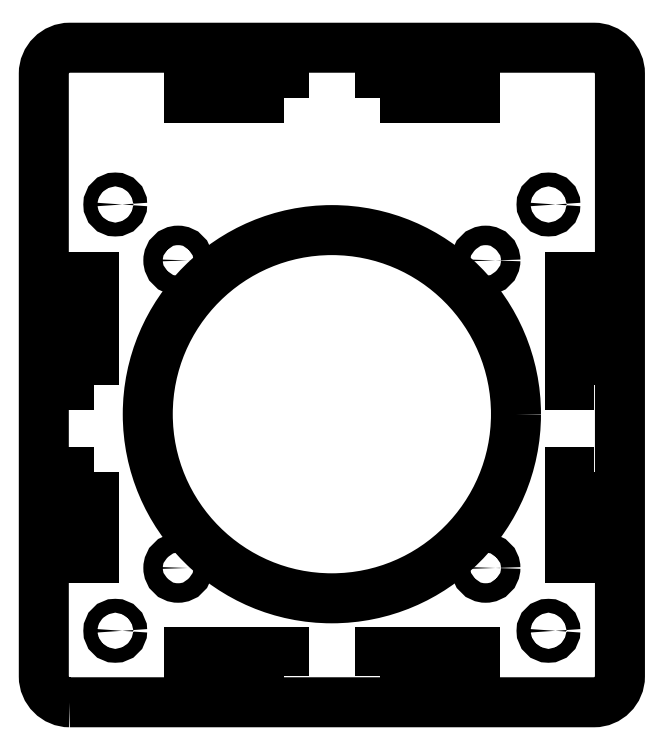
<metadata>
{"format":"dxf","ext":"dxf","renderer":"ezdxf+matplotlib","layout":"modelspace","background":"white","min_lineweight":24,"dpi":150}
</metadata>
<code>
0
SECTION
2
ENTITIES
0
CIRCLE
8
0
10
35.5
20
35.5
30
0
40
2.25
0
CIRCLE
8
0
10
35.5
20
-35.5
30
0
40
2.25
0
CIRCLE
8
0
10
-35.5
20
35.5
30
0
40
2.25
0
CIRCLE
8
0
10
-35.5
20
-35.5
30
0
40
2.25
0
CIRCLE
8
0
10
0
20
0
30
0
40
42.5
0
LWPOLYLINE
8
0
90
4
70
1
43
0
10
-55
20
6.705
10
-55
20
31.7
10
-60.5
20
31.7
10
-60.5
20
6.705
0
LWPOLYLINE
8
0
90
4
70
1
43
0
10
-55
20
-13.3
10
-60.5
20
-13.3
10
-60.5
20
-33.3
10
-55
20
-33.3
0
LWPOLYLINE
8
0
90
4
70
1
43
0
10
60.5
20
6.705
10
60.5
20
31.7
10
55
20
31.7
10
55
20
6.705
0
LWPOLYLINE
8
0
90
4
70
1
43
0
10
60.5
20
-13.3
10
55
20
-13.3
10
55
20
-33.3
10
60.5
20
-33.3
0
LWPOLYLINE
8
0
90
4
70
1
43
0
10
-11
20
-60.5
10
-11
20
-55
10
-33
20
-55
10
-33
20
-60.5
0
LWPOLYLINE
8
0
90
4
70
1
43
0
10
11
20
-60.5
10
33
20
-60.5
10
33
20
-55
10
11
20
-55
0
LWPOLYLINE
8
0
90
4
70
1
43
0
10
-11
20
73.1
10
-11
20
78.6
10
-33
20
78.6
10
-33
20
73.1
0
LWPOLYLINE
8
0
90
4
70
1
43
0
10
11
20
73.1
10
33
20
73.1
10
33
20
78.6
10
11
20
78.6
0
CIRCLE
8
0
10
-50
20
-50
30
0
40
1.6
0
CIRCLE
8
0
10
50
20
48.41
30
0
40
1.6
0
CIRCLE
8
0
10
50
20
-50
30
0
40
1.6
0
CIRCLE
8
0
10
-50
20
48.41
30
0
40
1.6
0
LWPOLYLINE
8
0
90
8
70
1
43
0
10
-60.5
20
-66.5
42
-0.4142
10
-66.5
20
-60.5
10
-66.5
20
78.6
42
-0.4142
10
-60.5
20
84.6
10
60.5
20
84.6
42
-0.4142
10
66.5
20
78.6
10
66.5
20
-60.5
42
-0.4142
10
60.5
20
-66.5
0
ENDSEC
0
EOF

</code>
